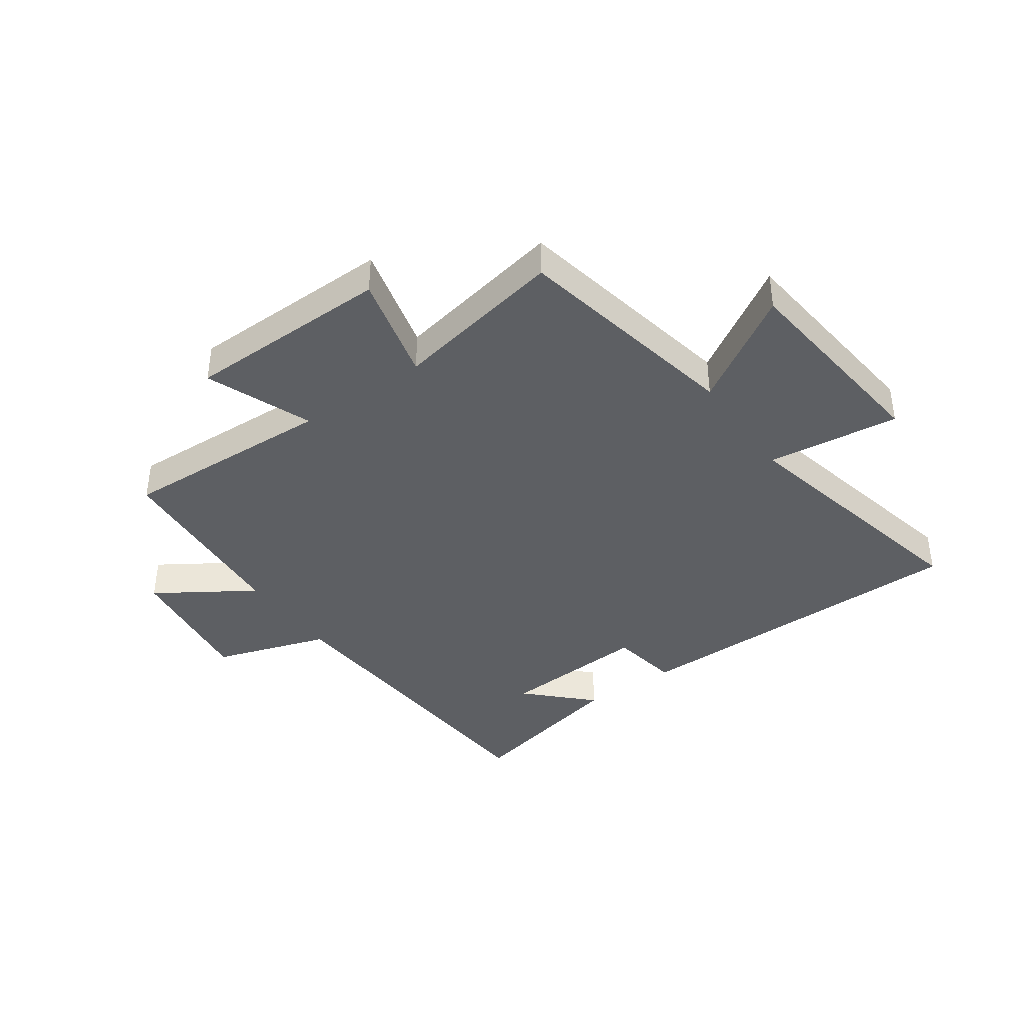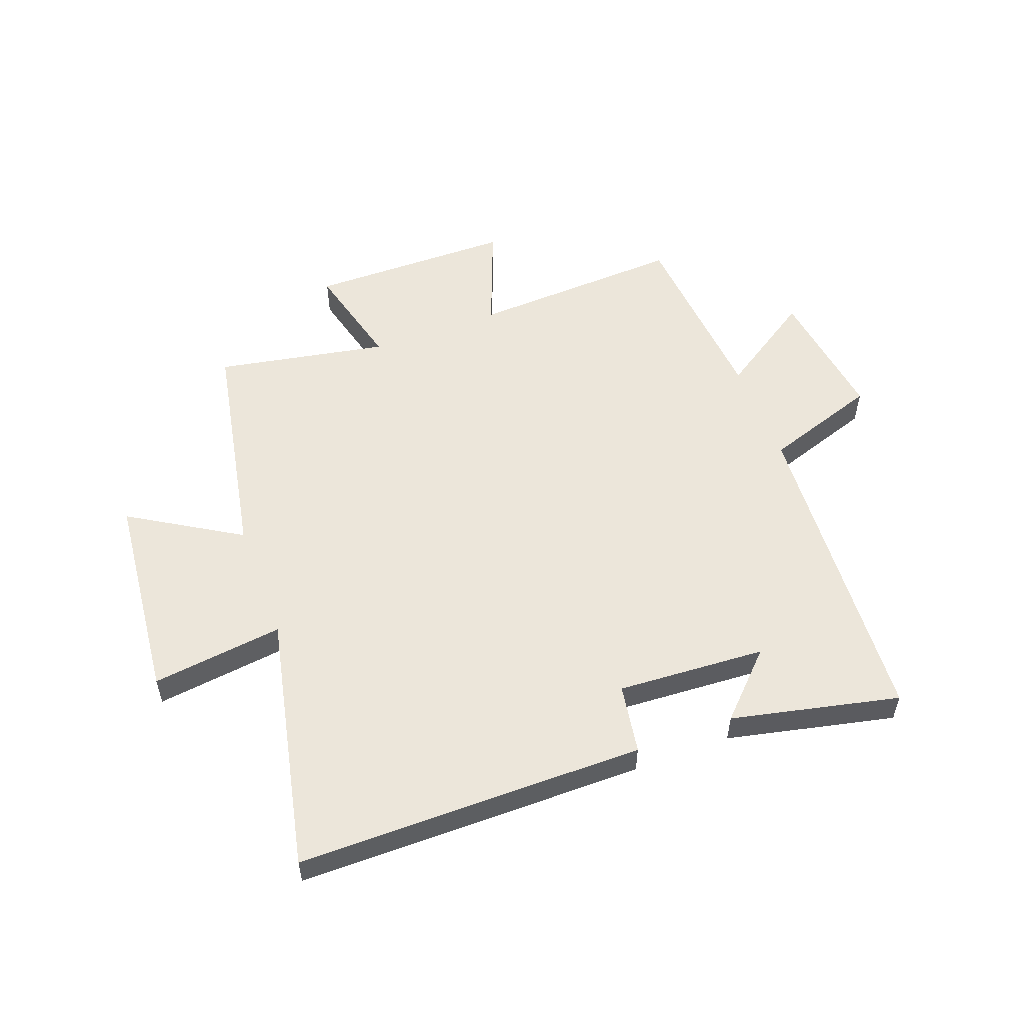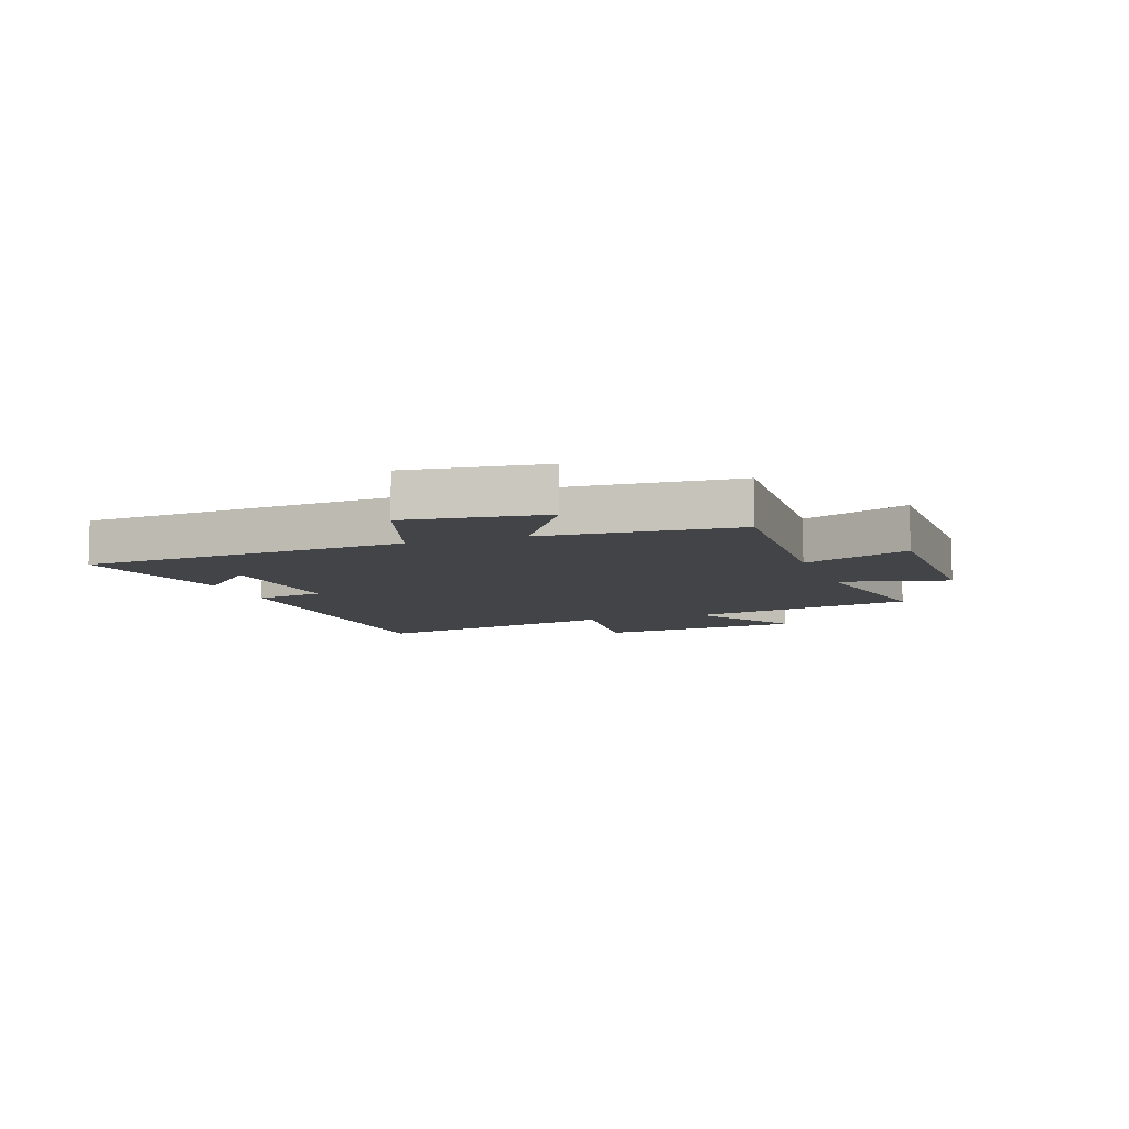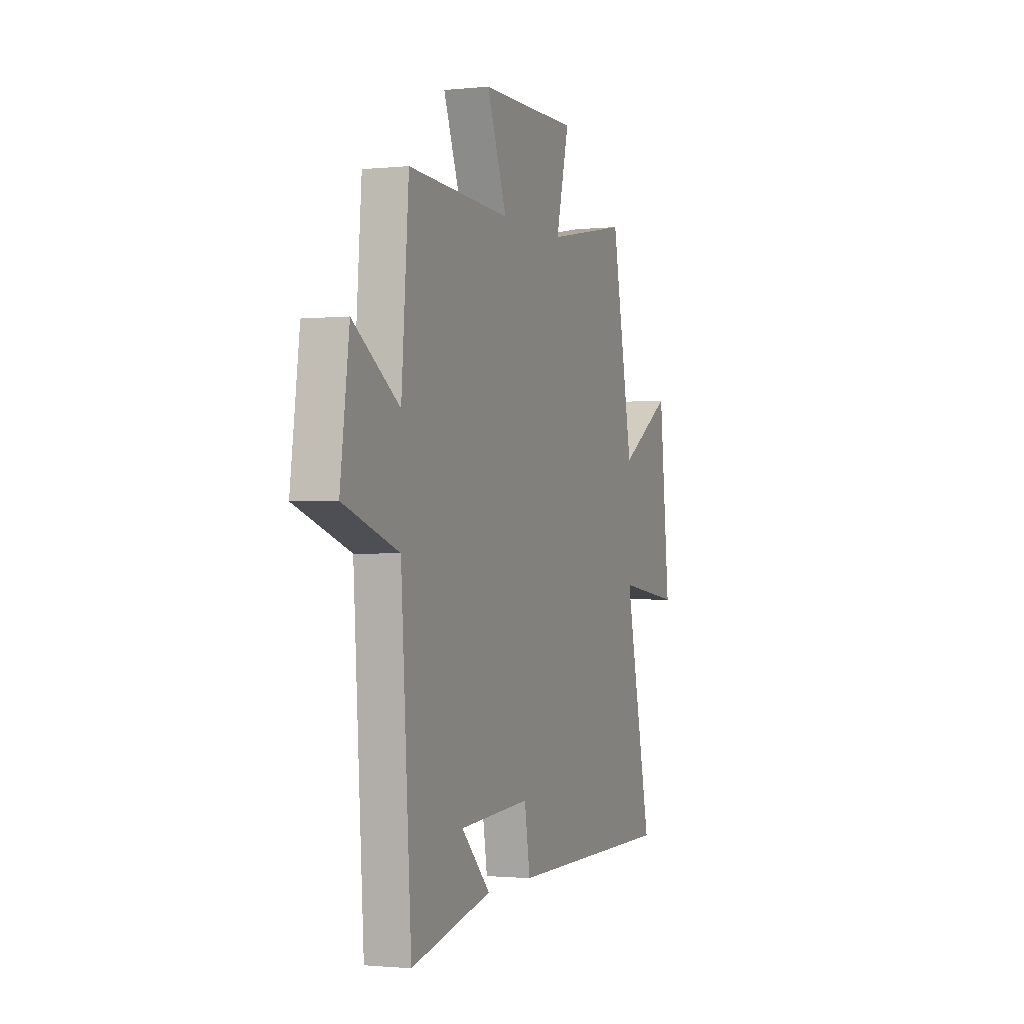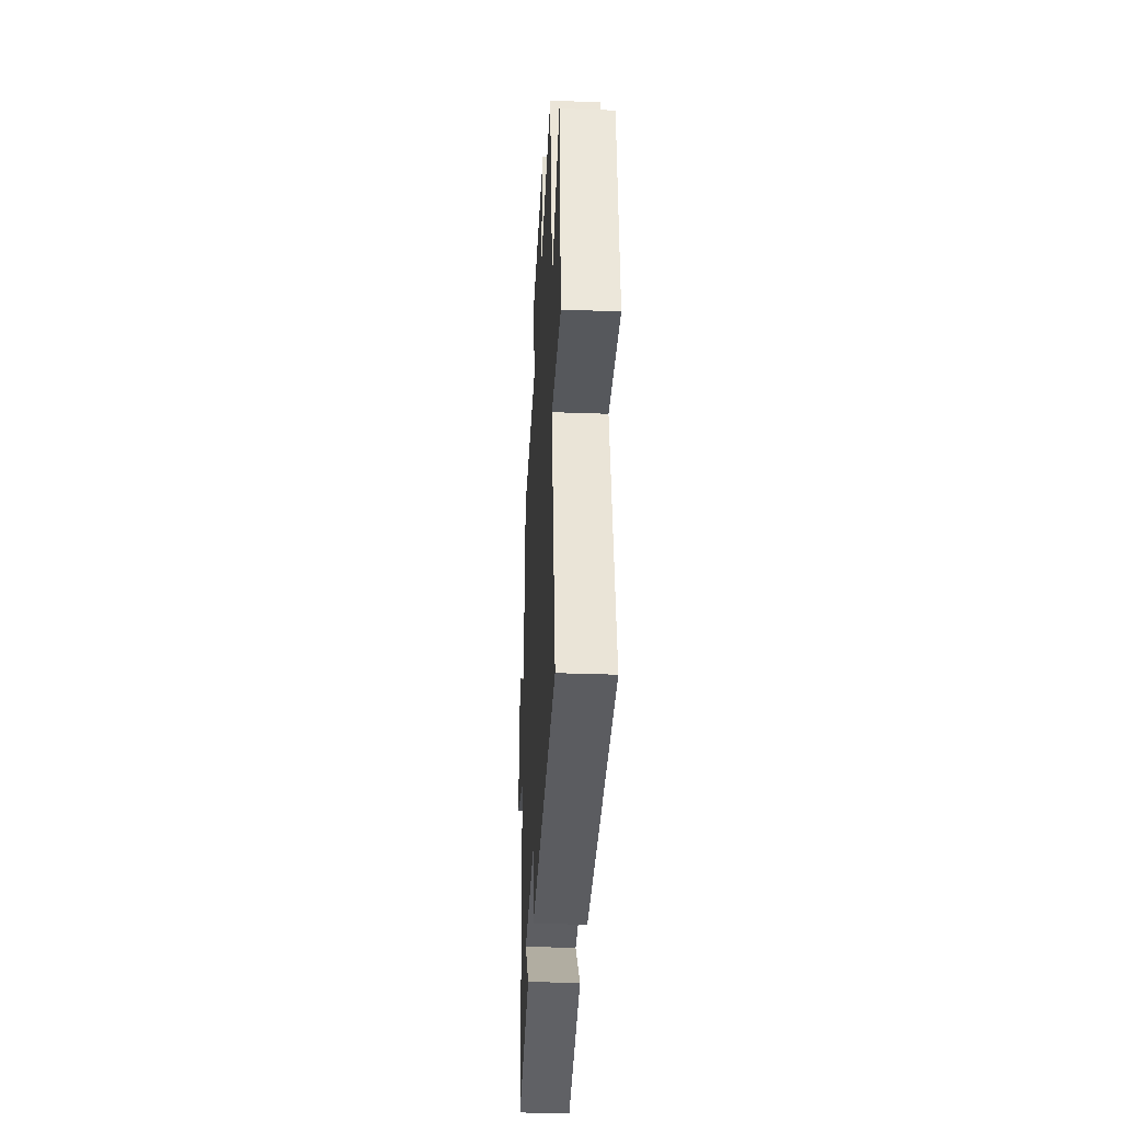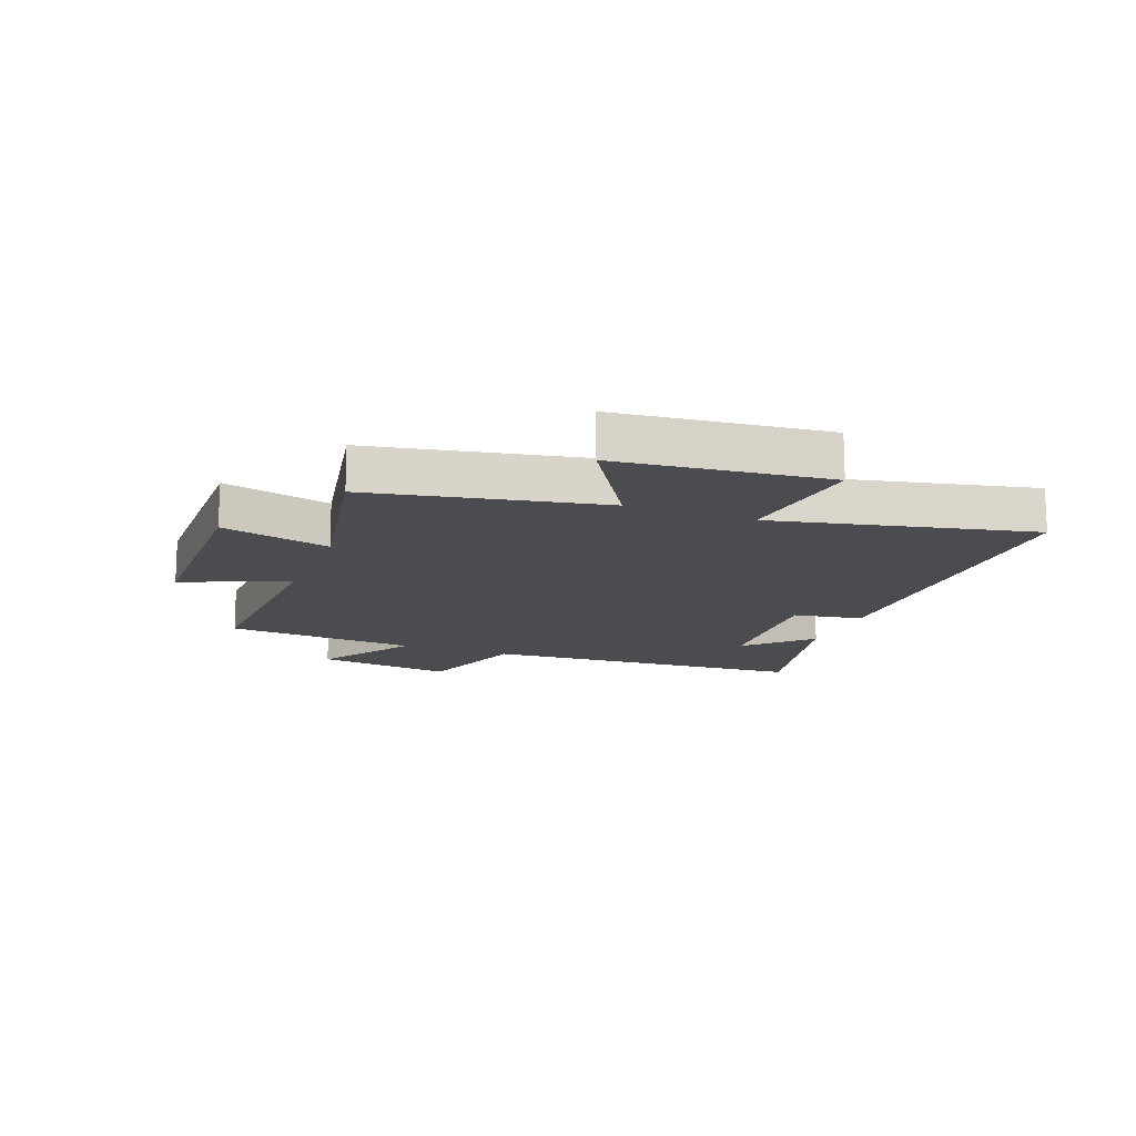
<metadata>
{"format":"obj","ext":"obj","renderer":"f3d","projection":"perspective","resolution":1024,"background":"white","views":[{"elev":-39.8,"azim":35.3,"up":"+Y"},{"elev":54.6,"azim":159.4,"up":"+Y"},{"elev":-8.2,"azim":-70.5,"up":"+Y"},{"elev":-1.4,"azim":-69.4,"up":"+Z"},{"elev":-34.9,"azim":87.2,"up":"+Z"},{"elev":-14.8,"azim":69.1,"up":"+Y"}]}
</metadata>
<code>
v 0.423 0.07 0.556
v 0.5 0.07 0.161
v 0.689 0.07 0.277
v 0.727 0.07 -0.083
v 0.5 0.07 -0.055
v 0.597 0.07 -0.497
v -0.002 0.07 -0.5
v -0.022 0.07 -0.38
v -0.278 0.07 -0.396
v -0.174 0.07 -0.5
v -0.463 0.07 -0.565
v -0.5 0.07 -0.007
v -0.697 0.07 0.058
v -0.665 0.07 0.294
v -0.5 0.07 0.187
v -0.474 0.07 0.517
v -0.106 0.07 0.5
v -0.177 0.07 0.682
v 0.175 0.07 0.686
v 0.128 0.07 0.5
v 0.423 0 0.556
v 0.5 0 0.161
v 0.689 0 0.277
v 0.727 0 -0.083
v 0.5 0 -0.055
v 0.597 0 -0.497
v -0.002 0 -0.5
v -0.022 0 -0.38
v -0.278 0 -0.396
v -0.174 0 -0.5
v -0.463 0 -0.565
v -0.5 0 -0.007
v -0.697 0 0.058
v -0.665 0 0.294
v -0.5 0 0.187
v -0.474 0 0.517
v -0.106 0 0.5
v -0.177 0 0.682
v 0.175 0 0.686
v 0.128 0 0.5
f 17 18 19 20
f 15 16 17
f 15 17 20
f 12 13 14 15
f 9 10 11
f 9 11 12 15
f 5 6 7 8
f 5 8 9 15
f 2 3 4 5
f 5 15 20
f 1 2 5 20
f 40 39 38 37
f 37 36 35
f 40 37 35
f 35 34 33 32
f 31 30 29
f 35 32 31 29
f 28 27 26 25
f 35 29 28 25
f 25 24 23 22
f 40 35 25
f 40 25 22 21
f 1 21 22 2
f 2 22 23 3
f 3 23 24 4
f 4 24 25 5
f 5 25 26 6
f 6 26 27 7
f 7 27 28 8
f 8 28 29 9
f 9 29 30 10
f 10 30 31 11
f 11 31 32 12
f 12 32 33 13
f 13 33 34 14
f 14 34 35 15
f 15 35 36 16
f 16 36 37 17
f 17 37 38 18
f 18 38 39 19
f 19 39 40 20
f 20 40 21 1

</code>
